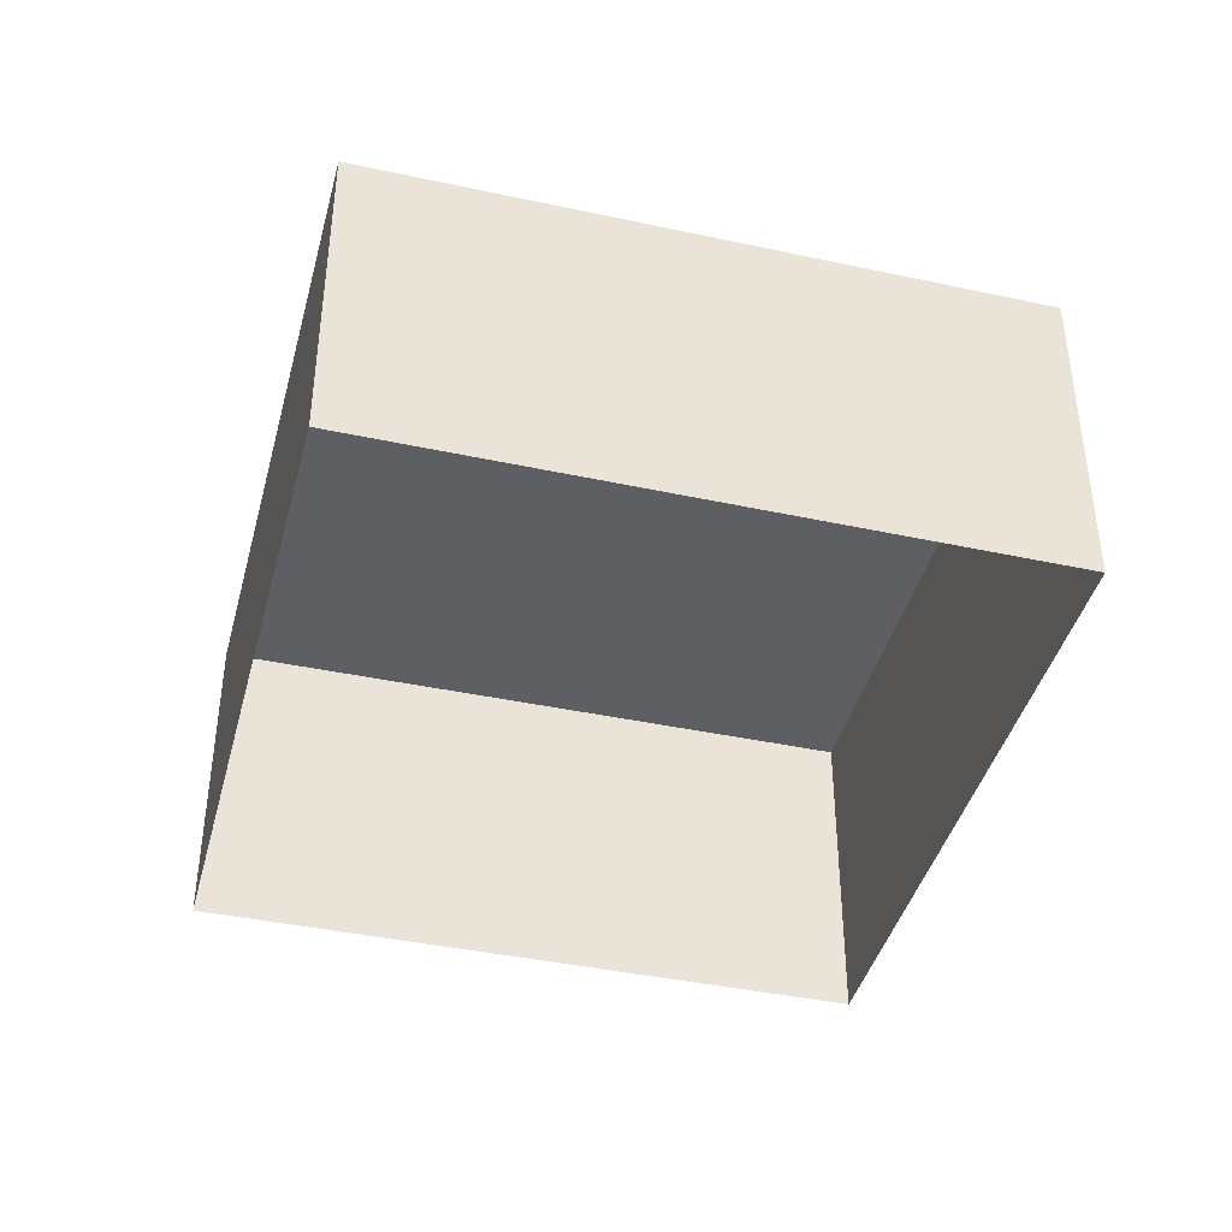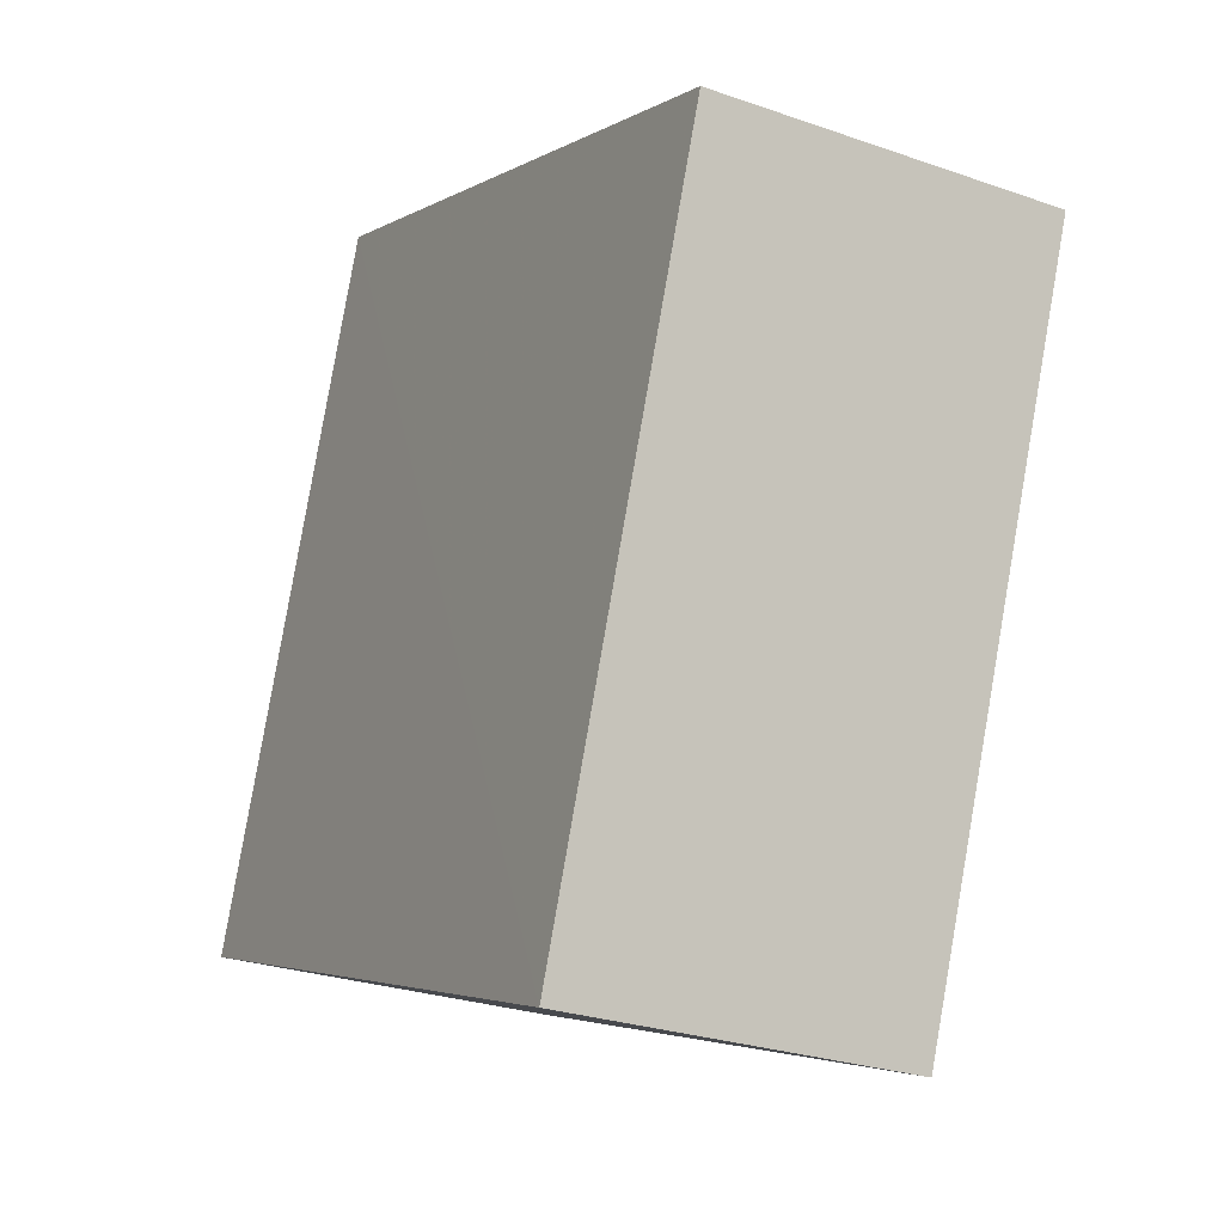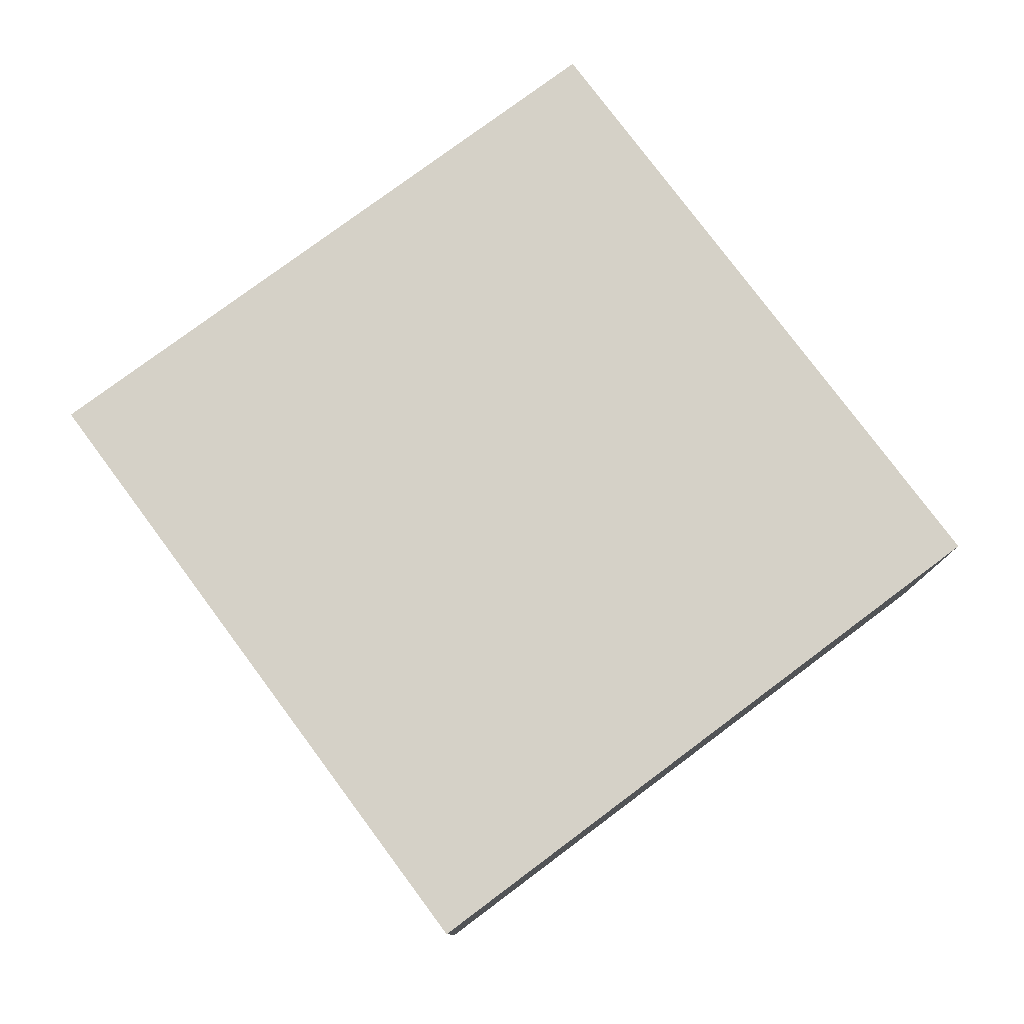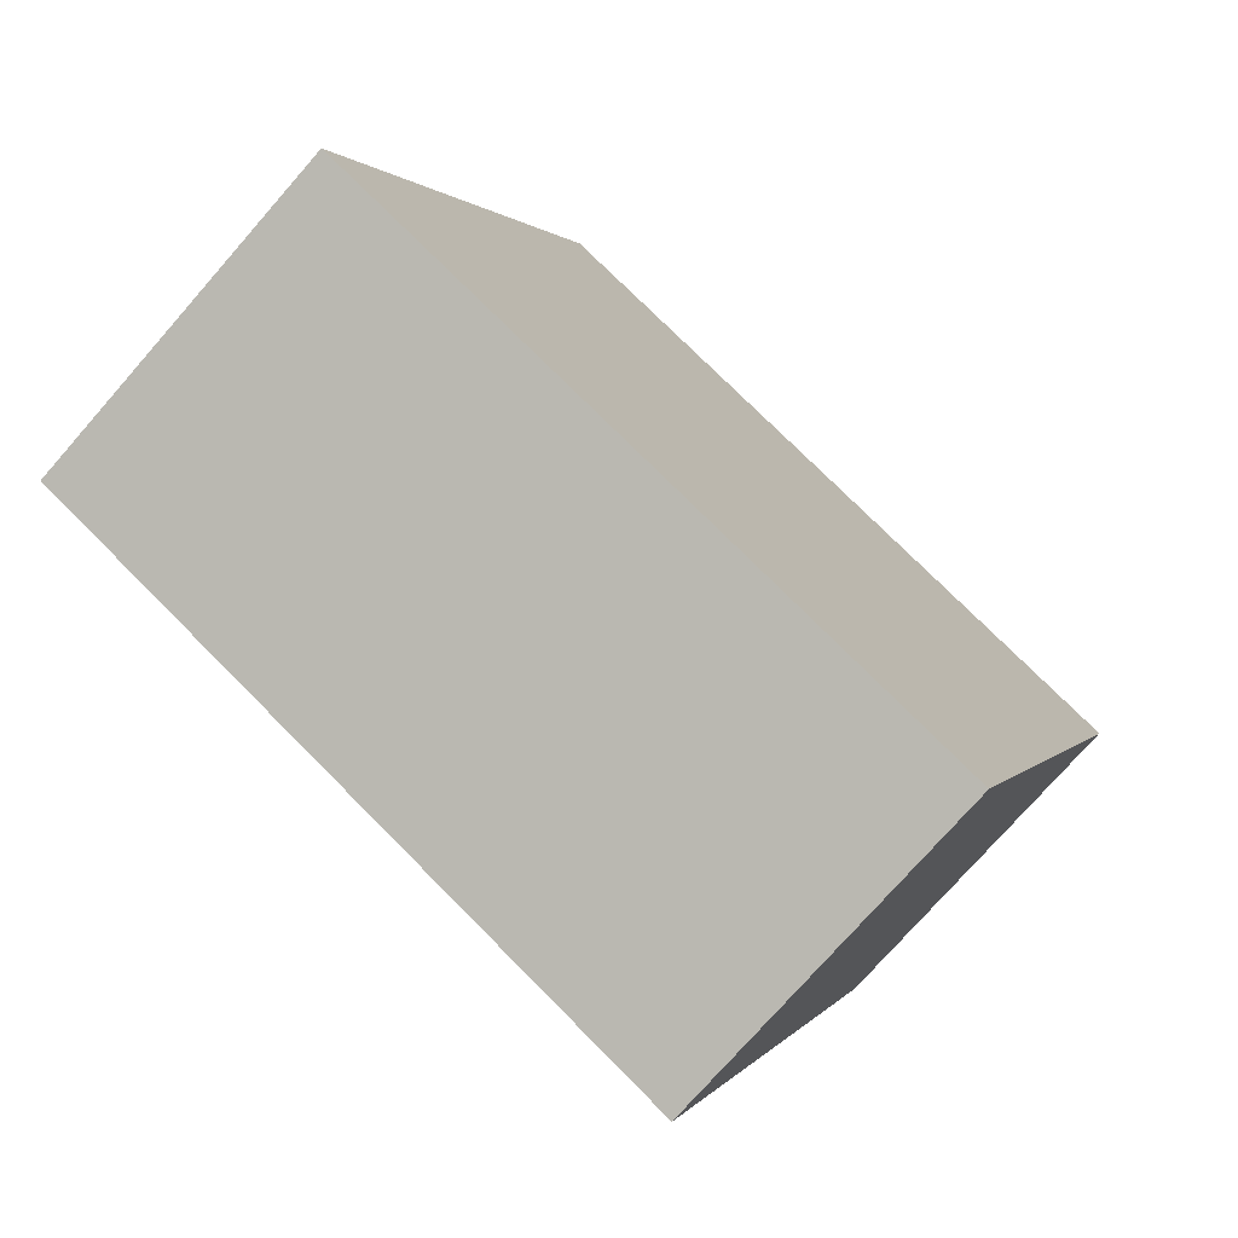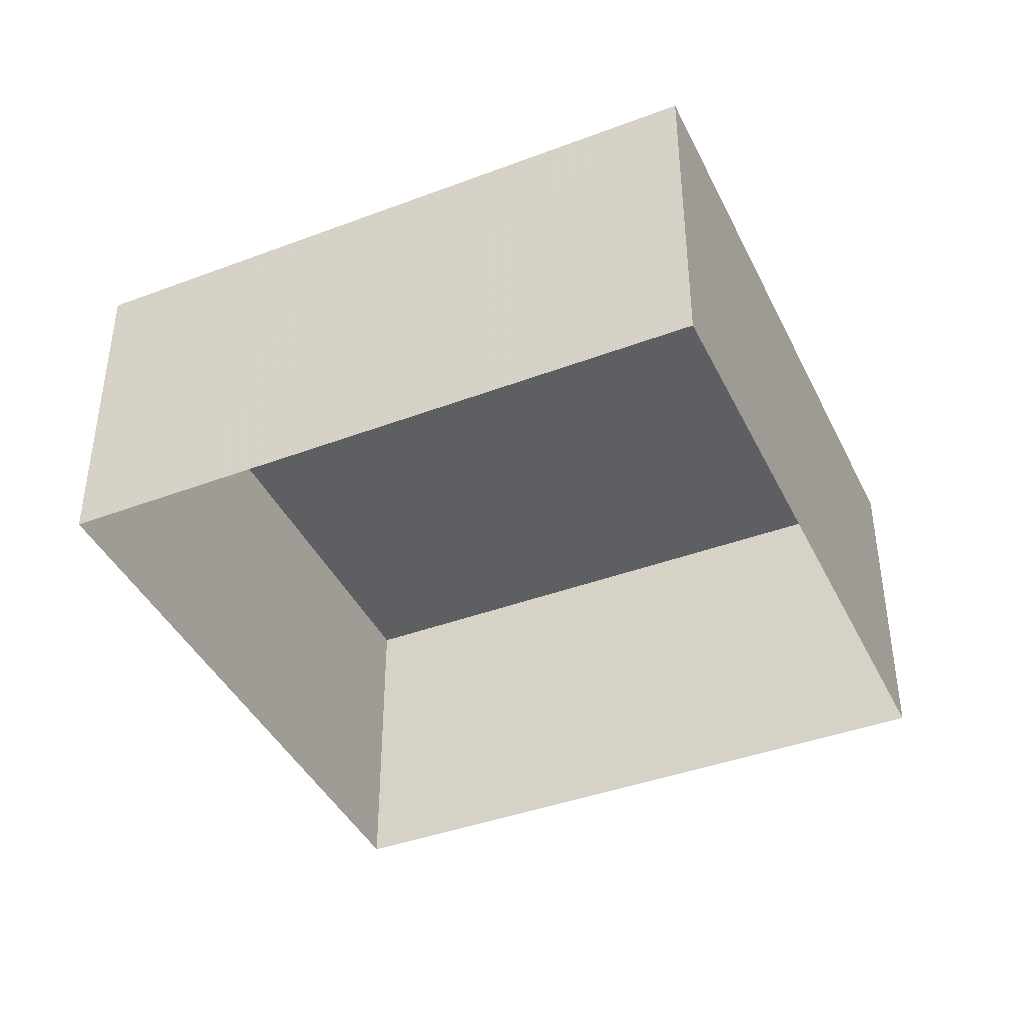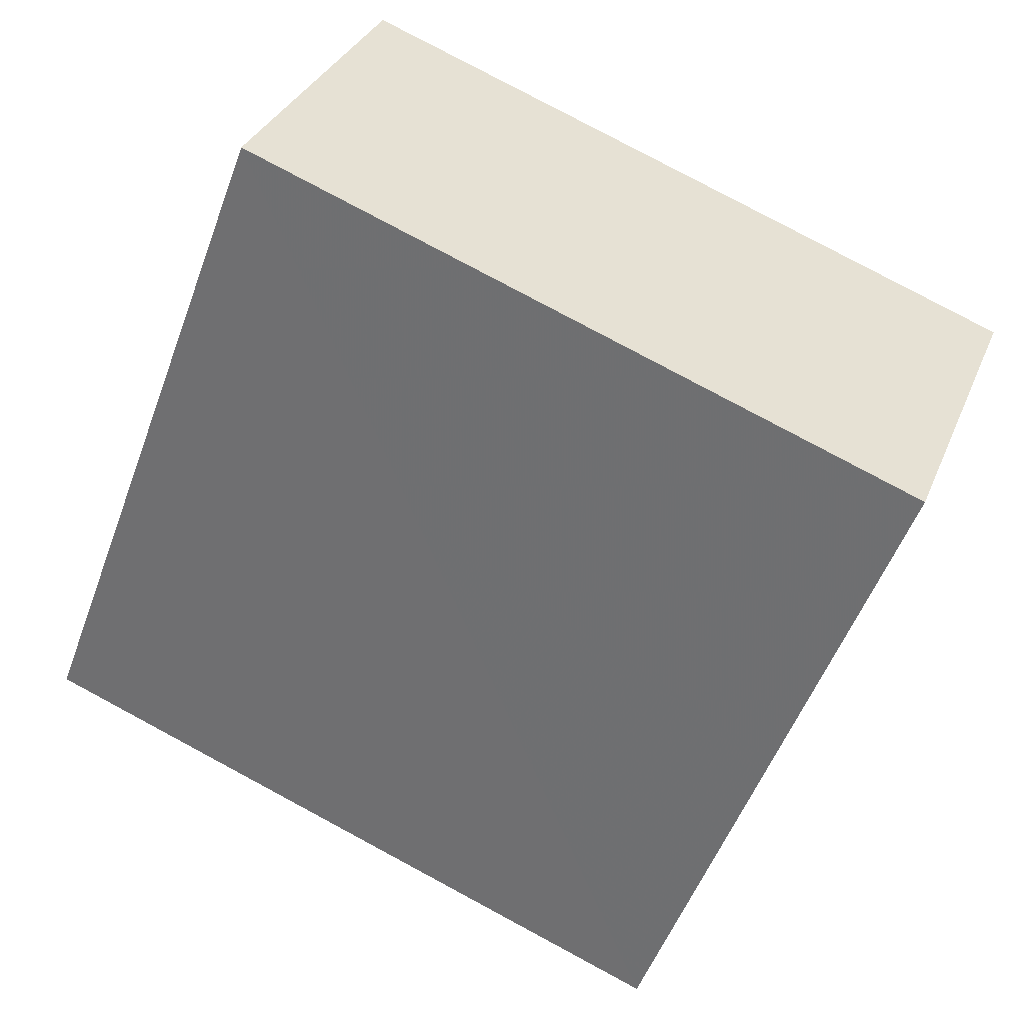
<metadata>
{"format":"obj","ext":"obj","renderer":"f3d","projection":"perspective","resolution":1024,"background":"white","views":[{"elev":-41.6,"azim":144.7,"up":"+Z"},{"elev":-26.8,"azim":61.3,"up":"+Y"},{"elev":79.0,"azim":122.5,"up":"+Z"},{"elev":-75.0,"azim":-41.1,"up":"+Y"},{"elev":-41.7,"azim":93.7,"up":"+Z"},{"elev":31.9,"azim":19.5,"up":"+Y"}]}
</metadata>
<code>
v -2.201e+05 -1.246e+05 28.56
v -2.201e+05 -1.246e+05 28.56
v -2.201e+05 -1.246e+05 28.56
v -2.201e+05 -1.246e+05 28.56
v -2.201e+05 -1.246e+05 30.86
v -2.201e+05 -1.246e+05 30.86
v -2.201e+05 -1.246e+05 30.86
v -2.201e+05 -1.246e+05 30.86
f 1 2 3
f 1 4 2
f 5 6 7
f 5 8 6
f 7 3 2
f 5 7 2
f 6 1 3
f 7 6 3
f 8 2 4
f 8 5 2
f 6 4 1
f 6 8 4

</code>
